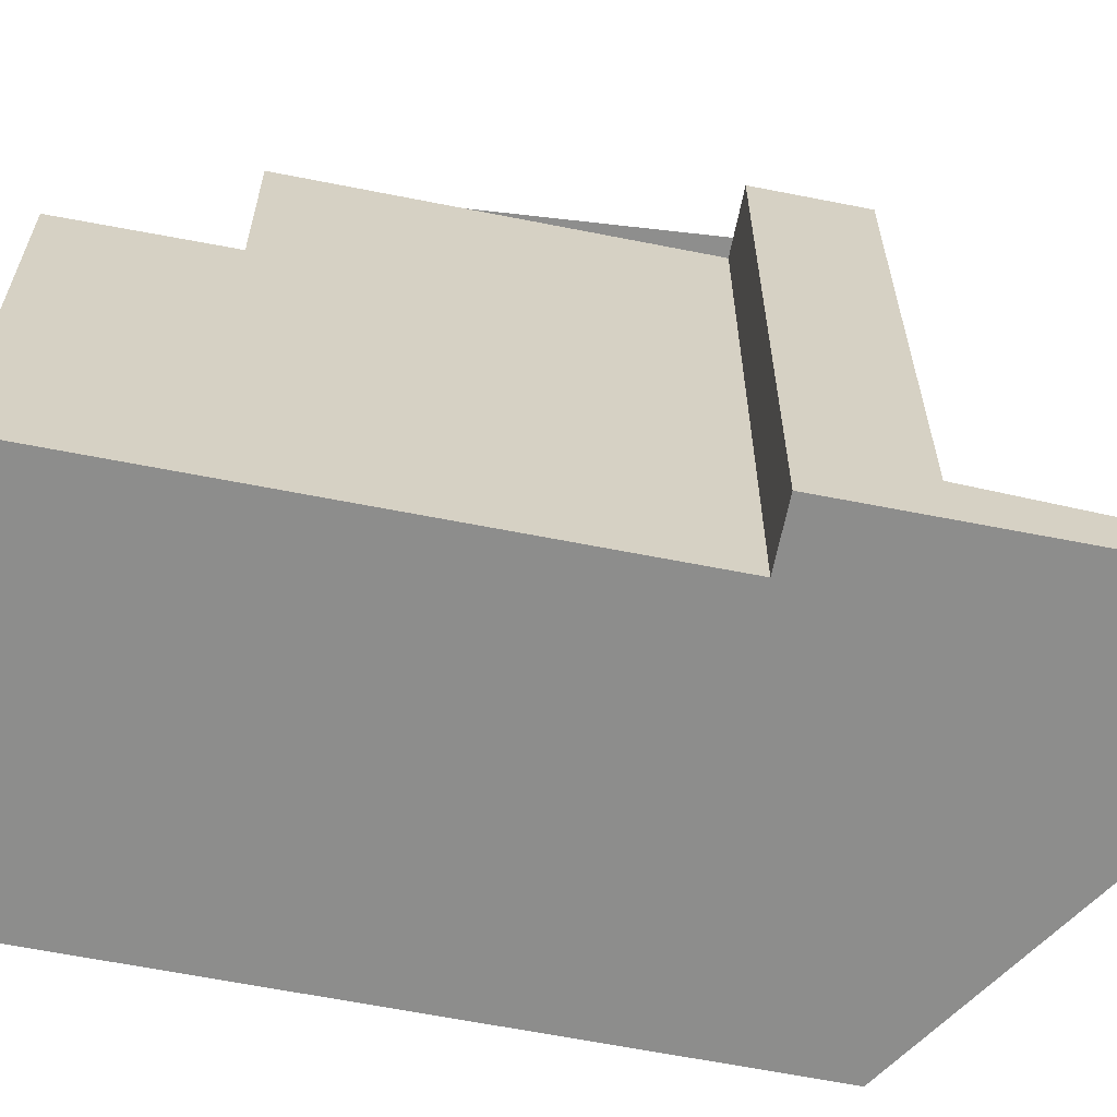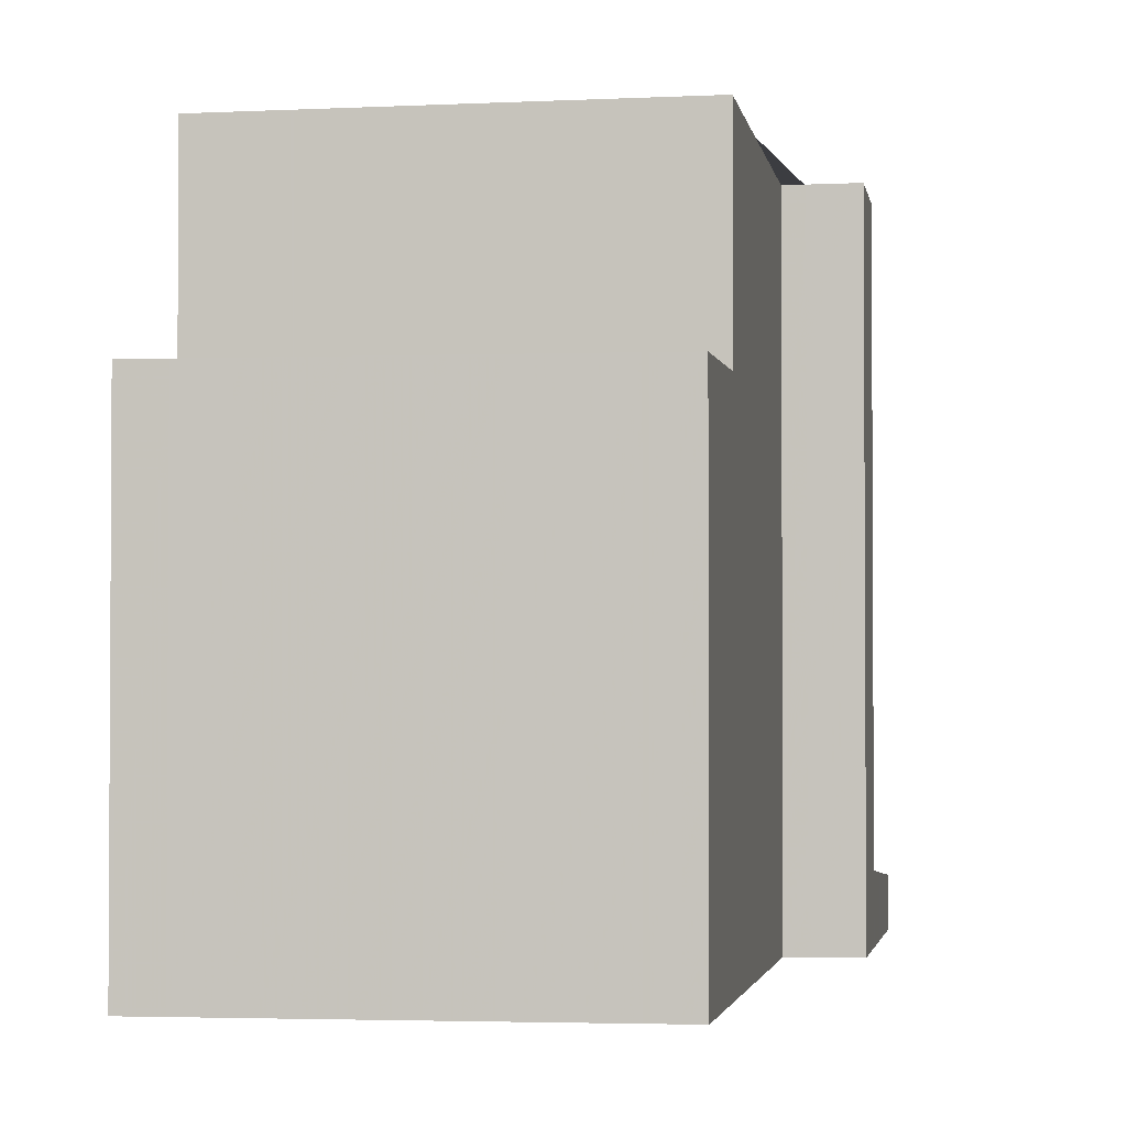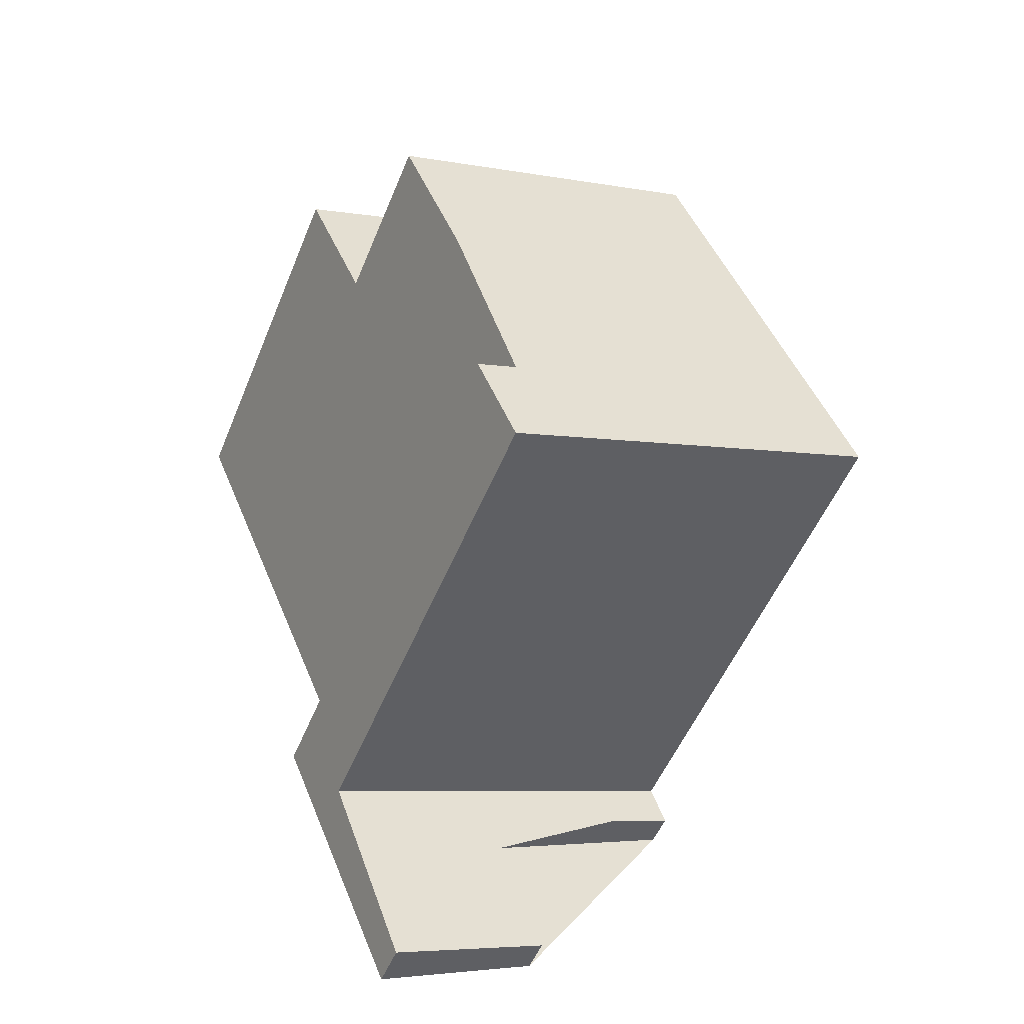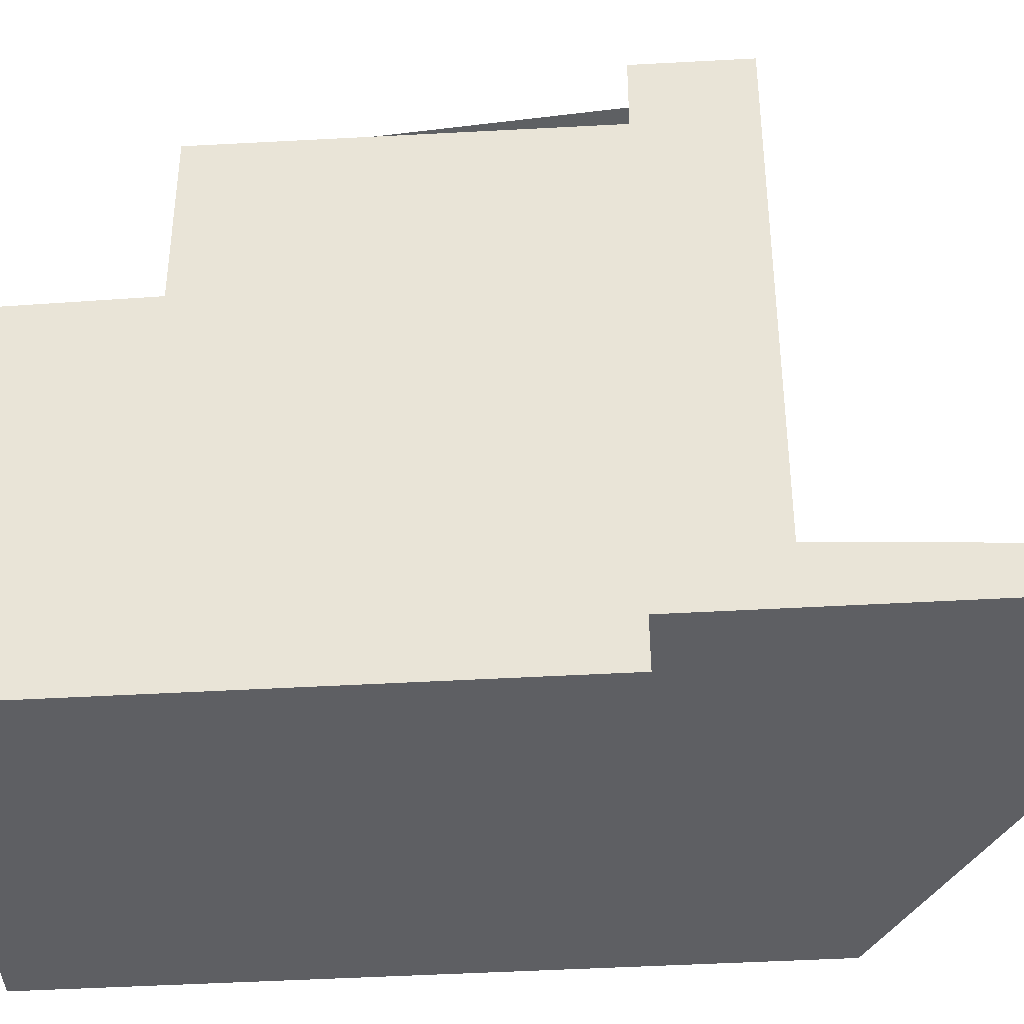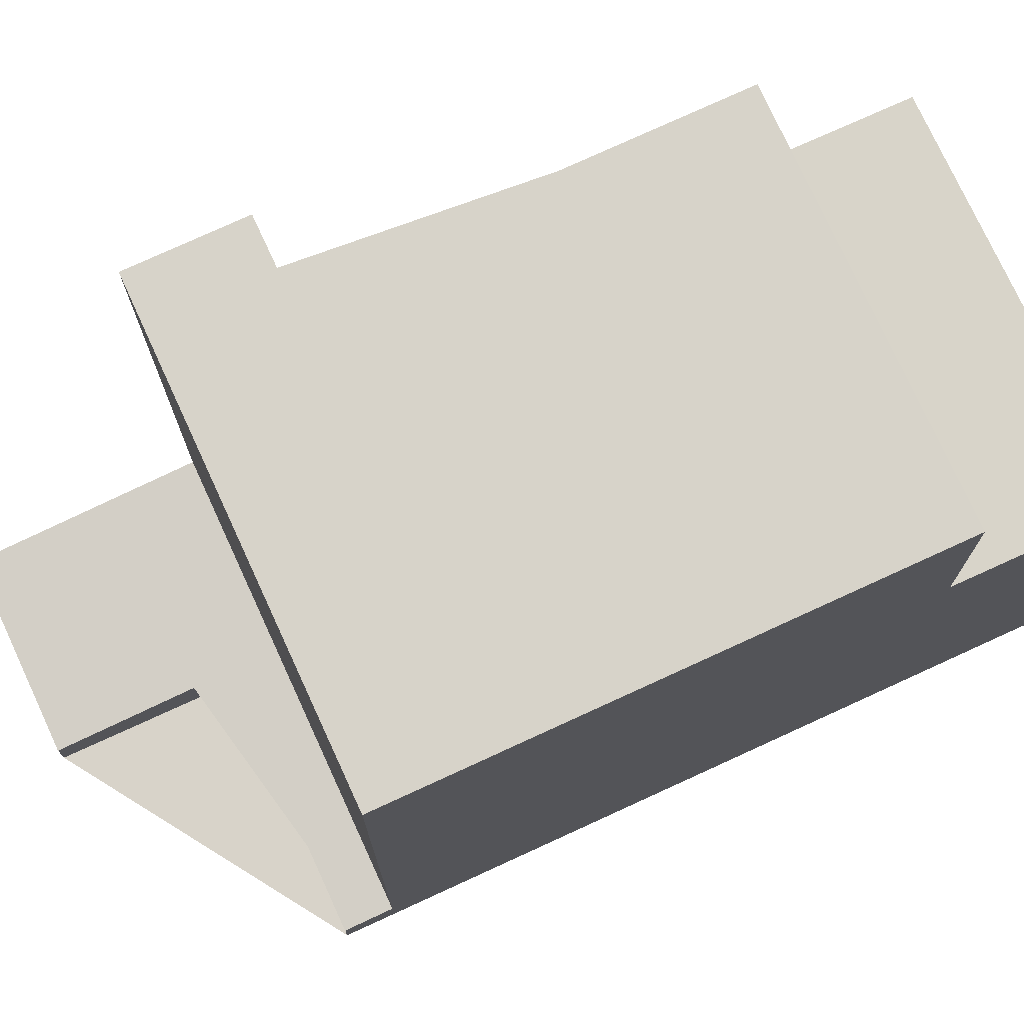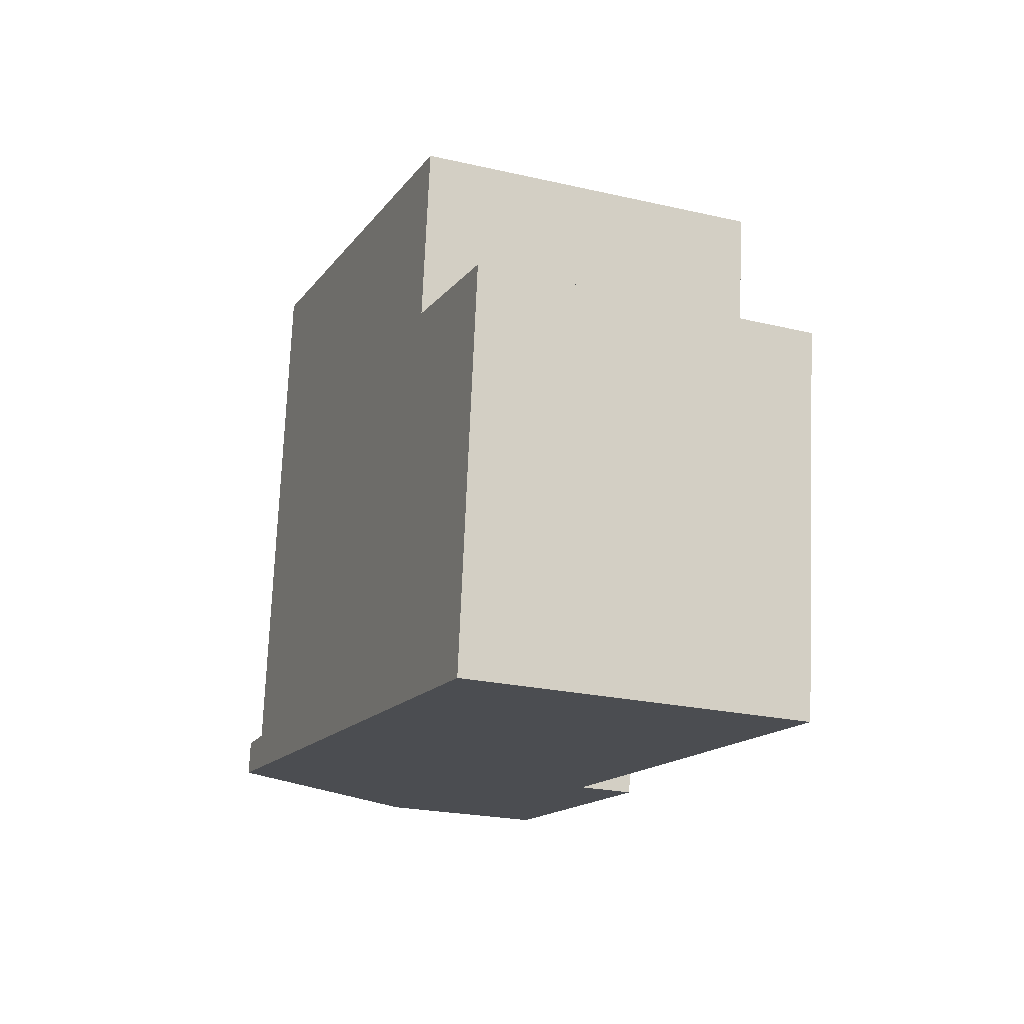
<metadata>
{"format":"obj","ext":"obj","renderer":"f3d","projection":"perspective","resolution":1024,"background":"white","views":[{"elev":-64.4,"azim":-78.2,"up":"+Z"},{"elev":-2.3,"azim":-148.5,"up":"+Z"},{"elev":-52.4,"azim":-21.9,"up":"+Y"},{"elev":-42.0,"azim":-63.0,"up":"+Z"},{"elev":75.8,"azim":88.3,"up":"+Z"},{"elev":74.1,"azim":-177.6,"up":"+Y"}]}
</metadata>
<code>
v 273.4 -2429 8.905
v 274.3 -2429 8.898
v 276.3 -2419 6.154
v 271.2 -2421 6.142
v 280.4 -2428 0.5367
v 276.9 -2430 0.7272
v 277.9 -2432 0.5566
v 275.3 -2433 0.6982
v 278.2 -2423 8.874
v 273 -2426 8.915
v 272.1 -2423 8.928
v 278.1 -2423 8.875
v 272.1 -2423 8.928
v 277.3 -2421 8.887
v 274 -2430 8.896
v 280.1 -2428 8.848
v 276.3 -2419 6.154
v 276.5 -2419 6.162
v 276.5 -2419 6.162
v 271.3 -2422 6.149
v 277.3 -2421 6.196
v 272.1 -2423 6.183
v 280.1 -2428 6.326
v 274 -2430 6.311
v 279.3 -2429 0.5977
v 280.1 -2428 0.583
v 279 -2428 0.6439
v 274 -2430 0.9153
v 276.6 -2429 0.7734
v 277.9 -2432 0.5566
v 277.9 -2432 0.5567
v 277.9 -2432 0.5567
v 275.3 -2433 0.6984
v 276.7 -2433 0.6205
v 276.7 -2433 0.6204
v 275.5 -2430 0.8372
v 277.7 -2432 0.5904
v 276.5 -2432 0.6563
v 275.1 -2433 0.7368
v 274 -2430 0.9153
v 280.1 -2428 0.583
v 280.1 -2428 3.439
v 274 -2430 3.607
v 277.7 -2432 0.5904
v 276.2 -2422 8.895
v 277.3 -2421 8.637
v 277.2 -2421 8.887
v 277.2 -2421 8.648
v 280.1 -2428 0.5853
v 280.1 -2428 8.848
v 277.2 -2421 6.196
v 280.1 -2428 3.44
v 280.1 -2428 6.326
v 280.1 -2428 0.5853
v 280.3 -2429 0.5391
v 274.7 -2430 0.8819
v 274.7 -2430 8.891
v 274 -2429 8.9
v 274.7 -2430 3.59
v 274.7 -2430 6.313
v 274.7 -2430 0.8819
v 275.7 -2433 0.7025
v 275.9 -2433 0.6652
v 275.9 -2433 0.6651
v 272.6 -2423 8.924
v 276.2 -2422 8.896
v 273.8 -2423 8.915
v 277.3 -2421 8.887
v 277.2 -2421 8.887
v 276.2 -2422 8.895
v 272.1 -2423 8.928
v 277.2 -2421 6.196
v 277.3 -2421 6.196
v 272.1 -2423 6.183
v 274.7 -2430 0.8708
v 275.5 -2430 0.8264
v 279.1 -2428 0.6344
v 280.1 -2428 0.5762
v 280.2 -2428 0.5738
v 274.1 -2431 0.904
v 276.7 -2429 0.763
v 275.4 -2430 0.8398
v 275.4 -2430 8.885
v 275.4 -2430 3.569
v 275.4 -2430 6.315
v 275.4 -2430 0.8398
v 276.5 -2432 0.6588
v 275.5 -2430 0.829
v 276.7 -2433 0.6228
v 276.7 -2433 0.6229
v 273.5 -2425 8.911
v 272.6 -2423 8.924
v 272.6 -2423 8.924
v 271.8 -2421 6.151
v 272.6 -2423 6.184
v 272.6 -2423 6.184
v 272.6 -2423 8.924
v 271.7 -2421 6.143
v 275.9 -2431 0.7572
v 275.9 -2431 0.7547
v 274.5 -2432 0.8322
v 275.1 -2431 0.7992
v 277.1 -2430 0.6914
v 277.1 -2430 0.6913
v 279.6 -2428 0.6109
v 279.6 -2428 8.852
v 279.6 -2428 3.453
v 279.6 -2428 6.325
v 277.7 -2424 8.878
v 276.7 -2421 8.891
v 279.7 -2428 0.6016
v 279.6 -2428 0.6109
v 276.7 -2421 8.891
v 276.7 -2421 8.761
v 276.7 -2421 6.195
v 279.9 -2429 0.5646
v 276 -2420 6.16
v 276.7 -2421 6.195
v 275.8 -2419 6.153
v 279.1 -2427 8.859
v 274.9 -2429 8.892
v 279.5 -2427 8.855
v 274.1 -2429 8.898
v 273.5 -2429 8.903
v 279.6 -2427 8.855
v 279 -2428 0.6439
v 279 -2428 8.856
v 279 -2428 3.469
v 279 -2428 6.324
v 276.2 -2422 8.896
v 277.1 -2424 8.883
v 278.5 -2427 8.864
v 276.2 -2422 6.193
v 276.2 -2422 8.896
v 276.2 -2422 6.193
v 275.4 -2420 6.159
v 275.2 -2419 6.151
v 279 -2428 8.856
v 275.4 -2430 8.885
v 280.1 -2428 8.848
v 279.6 -2428 8.852
v 274.7 -2430 8.891
v 274 -2430 8.896
v 280.1 -2428 8.848
v 276.6 -2429 0.7734
v 276.6 -2429 8.875
v 276.6 -2429 3.535
v 276.6 -2429 6.318
v 273.8 -2423 8.914
v 274.7 -2425 8.902
v 276.1 -2428 8.883
v 273.8 -2423 6.187
v 273.8 -2423 8.915
v 276.6 -2429 8.875
v 273.8 -2423 6.187
v 273 -2421 6.153
v 272.9 -2420 6.146
v 275.5 -2430 0.8372
v 275.5 -2430 8.885
v 275.5 -2430 3.568
v 275.5 -2430 6.315
v 272.7 -2423 8.923
v 273.6 -2425 8.911
v 274.9 -2429 8.892
v 272.6 -2423 6.185
v 272.6 -2423 8.924
v 275.5 -2430 8.885
v 272.6 -2423 6.185
v 271.9 -2421 6.151
v 271.7 -2421 6.143
v 274 -2429 8.9
v 273.4 -2429 8.905
v 273.4 -2429 0
v 274 -2429 0
v 273 -2426 8.915
v 274.3 -2429 8.898
v 274.3 -2429 0
v 273 -2426 0
v 276.5 -2419 6.162
v 276.3 -2419 6.154
v 276.3 -2419 8.882e-16
v 276.5 -2419 8.882e-16
v 271.7 -2421 6.143
v 271.2 -2421 6.142
v 271.2 -2421 8.882e-16
v 271.7 -2421 0
v 280.3 -2429 0.5391
v 280.4 -2428 0.5367
v 280.4 -2428 0
v 280.3 -2429 0
v 277.1 -2430 0.6913
v 276.9 -2430 0.7272
v 276.9 -2430 -1.11e-16
v 277.1 -2430 1.11e-16
v 277.9 -2432 0.5566
v 277.9 -2432 0.5566
v 277.9 -2432 0
v 277.9 -2432 0
v 275.3 -2433 0.6984
v 275.3 -2433 0.6982
v 275.3 -2433 0
v 275.3 -2433 0
v 279.6 -2427 8.855
v 278.2 -2423 8.874
v 278.2 -2423 0
v 279.6 -2427 1.776e-15
v 272.1 -2423 8.928
v 273 -2426 8.915
v 273 -2426 0
v 272.1 -2423 0
v 272.1 -2423 8.928
v 272.1 -2423 8.928
v 272.1 -2423 0
v 272.1 -2423 1.776e-15
v 276.3 -2419 6.154
v 276.3 -2419 6.154
v 276.3 -2419 0
v 276.3 -2419 8.882e-16
v 277.3 -2421 6.196
v 276.5 -2419 6.162
v 276.5 -2419 8.882e-16
v 277.3 -2421 0
v 271.2 -2421 6.142
v 271.3 -2422 6.149
v 271.3 -2422 0
v 271.2 -2421 8.882e-16
v 276.9 -2430 0.7272
v 279.3 -2429 0.5977
v 279.3 -2429 0
v 276.9 -2430 -1.11e-16
v 280.2 -2428 0.5738
v 280.1 -2428 0.583
v 280.1 -2428 0
v 280.2 -2428 0
v 276.7 -2433 0.6204
v 277.9 -2432 0.5566
v 277.9 -2432 0
v 276.7 -2433 -1.11e-16
v 277.9 -2432 0.5566
v 277.9 -2432 0.5567
v 277.9 -2432 0
v 277.9 -2432 0
v 275.1 -2433 0.7368
v 275.3 -2433 0.6984
v 275.3 -2433 0
v 275.1 -2433 -1.11e-16
v 276.7 -2433 0.6228
v 276.7 -2433 0.6204
v 276.7 -2433 -1.11e-16
v 276.7 -2433 0
v 274.5 -2432 0.8322
v 275.1 -2433 0.7368
v 275.1 -2433 -1.11e-16
v 274.5 -2432 0
v 277.9 -2432 0.5567
v 277.7 -2432 0.5904
v 277.7 -2432 -1.11e-16
v 277.9 -2432 0
v 279.9 -2429 0.5646
v 280.3 -2429 0.5391
v 280.3 -2429 0
v 279.9 -2429 1.11e-16
v 274.3 -2429 8.898
v 274 -2429 8.9
v 274 -2429 0
v 274.3 -2429 0
v 275.3 -2433 0.6982
v 275.9 -2433 0.6651
v 275.9 -2433 0
v 275.3 -2433 0
v 278.2 -2423 8.874
v 277.3 -2421 8.887
v 277.3 -2421 0
v 278.2 -2423 0
v 271.3 -2422 6.149
v 272.1 -2423 6.183
v 272.1 -2423 8.882e-16
v 271.3 -2422 0
v 280.4 -2428 0.5367
v 280.2 -2428 0.5738
v 280.2 -2428 0
v 280.4 -2428 0
v 274 -2430 0.9153
v 274.1 -2431 0.904
v 274.1 -2431 0
v 274 -2430 0
v 275.9 -2433 0.6651
v 276.7 -2433 0.6228
v 276.7 -2433 0
v 275.9 -2433 0
v 271.7 -2421 6.143
v 271.7 -2421 6.143
v 271.7 -2421 0
v 271.7 -2421 0
v 274.1 -2431 0.904
v 274.5 -2432 0.8322
v 274.5 -2432 0
v 274.1 -2431 0
v 277.7 -2432 0.5904
v 277.1 -2430 0.6913
v 277.1 -2430 1.11e-16
v 277.7 -2432 -1.11e-16
v 279.3 -2429 0.5977
v 279.9 -2429 0.5646
v 279.9 -2429 1.11e-16
v 279.3 -2429 0
v 276.3 -2419 6.154
v 275.8 -2419 6.153
v 275.8 -2419 0
v 276.3 -2419 0
v 273.4 -2429 8.905
v 273.5 -2429 8.903
v 273.5 -2429 0
v 273.4 -2429 0
v 280.1 -2428 8.848
v 279.6 -2427 8.855
v 279.6 -2427 1.776e-15
v 280.1 -2428 1.776e-15
v 275.8 -2419 6.153
v 275.2 -2419 6.151
v 275.2 -2419 0
v 275.8 -2419 0
v 273.5 -2429 8.903
v 274 -2430 8.896
v 274 -2430 0
v 273.5 -2429 0
v 275.2 -2419 6.151
v 272.9 -2420 6.146
v 272.9 -2420 0
v 275.2 -2419 0
v 272.9 -2420 6.146
v 271.7 -2421 6.143
v 271.7 -2421 0
v 272.9 -2420 0
v 276.3 -2419 0
v 280.4 -2428 0
v 276.9 -2430 0
v 277.9 -2432 0
v 275.3 -2433 0
v 273.4 -2429 0
v 274.3 -2429 0
v 271.2 -2421 0
f 49 41 42 52
f 94 20 4 98
f 19 17 3 18
f 51 21 46 48
f 53 23 16 50
f 79 5 55 78
f 102 62 39 101
f 104 44 37 103
f 31 7 30 32
f 64 8 33 63
f 34 32 30 35
f 103 37 38 100
f 37 32 34 38
f 63 33 39 62
f 52 42 23 53
f 44 31 32 37
f 48 46 14 47
f 114 48 47 113
f 59 43 40 56
f 115 51 48 114
f 57 15 24 60
f 111 78 55 116
f 60 24 43 59
f 105 49 52 107
f 108 53 50 106
f 107 52 53 108
f 100 38 87 99
f 90 34 35 89
f 87 38 34 90
f 68 9 12 69
f 110 69 12 109
f 162 92 93 166
f 72 19 18 73
f 95 74 20 94
f 120 109 12 122
f 86 36 76 88
f 124 1 58 123
f 112 54 78 111
f 122 12 9 125
f 78 54 26 79
f 80 28 61 75
f 81 29 27 77
f 76 36 29 81
f 84 59 56 82
f 83 57 60 85
f 85 60 59 84
f 99 87 62 102
f 89 64 63 90
f 90 63 62 87
f 91 10 11 92
f 92 11 71 93
f 136 117 118 135
f 123 58 2 10 91 121
f 88 75 61 86
f 97 13 22 96
f 137 119 117 136
f 99 88 76 100
f 101 80 75 102
f 103 81 77 25 6 104
f 100 76 81 103
f 102 75 88 99
f 160 84 82 158
f 159 83 85 161
f 161 85 84 160
f 163 91 92 162
f 164 121 91 163
f 111 77 27 112
f 113 45 114
f 65 97 96 165
f 116 25 77 111
f 117 19 72 118
f 119 17 19 117
f 167 139 121 164
f 141 120 122 140
f 143 124 123 142
f 140 122 125 144
f 142 123 121 139
f 126 105 107 128
f 129 108 106 127
f 128 107 108 129
f 130 70 110 109 131
f 131 109 120 132
f 133 115 114 45 66
f 138 132 120 141
f 134 70 130
f 156 136 135 155
f 157 137 136 156
f 145 126 128 147
f 148 129 127 146
f 147 128 129 148
f 149 130 131 150
f 150 131 132 151
f 152 133 66 67
f 151 132 138 154
f 169 156 155 168
f 170 157 156 169
f 153 134 130 149
f 158 145 147 160
f 161 148 146 159
f 160 147 148 161
f 162 149 150 163
f 163 150 151 164
f 165 152 67 65
f 164 151 154 167
f 166 153 149 162
f 168 95 94 169
f 169 94 98 170
f 172 173 174 171
f 176 177 178 175
f 180 181 182 179
f 184 185 186 183
f 188 189 190 187
f 192 193 194 191
f 196 197 198 195
f 200 201 202 199
f 204 205 206 203
f 208 209 210 207
f 212 213 214 211
f 216 217 218 215
f 220 221 222 219
f 224 225 226 223
f 228 229 230 227
f 232 233 234 231
f 236 237 238 235
f 240 241 242 239
f 244 245 246 243
f 248 249 250 247
f 252 253 254 251
f 256 257 258 255
f 260 261 262 259
f 264 265 266 263
f 268 269 270 267
f 272 273 274 271
f 276 277 278 275
f 280 281 282 279
f 284 285 286 283
f 288 289 290 287
f 292 293 294 291
f 296 297 298 295
f 300 301 302 299
f 304 305 306 303
f 308 309 310 307
f 312 313 314 311
f 316 317 318 315
f 320 321 322 319
f 324 325 326 323
f 328 329 330 327
f 332 333 334 331
f 336 337 338 339 340 341 342 335

</code>
